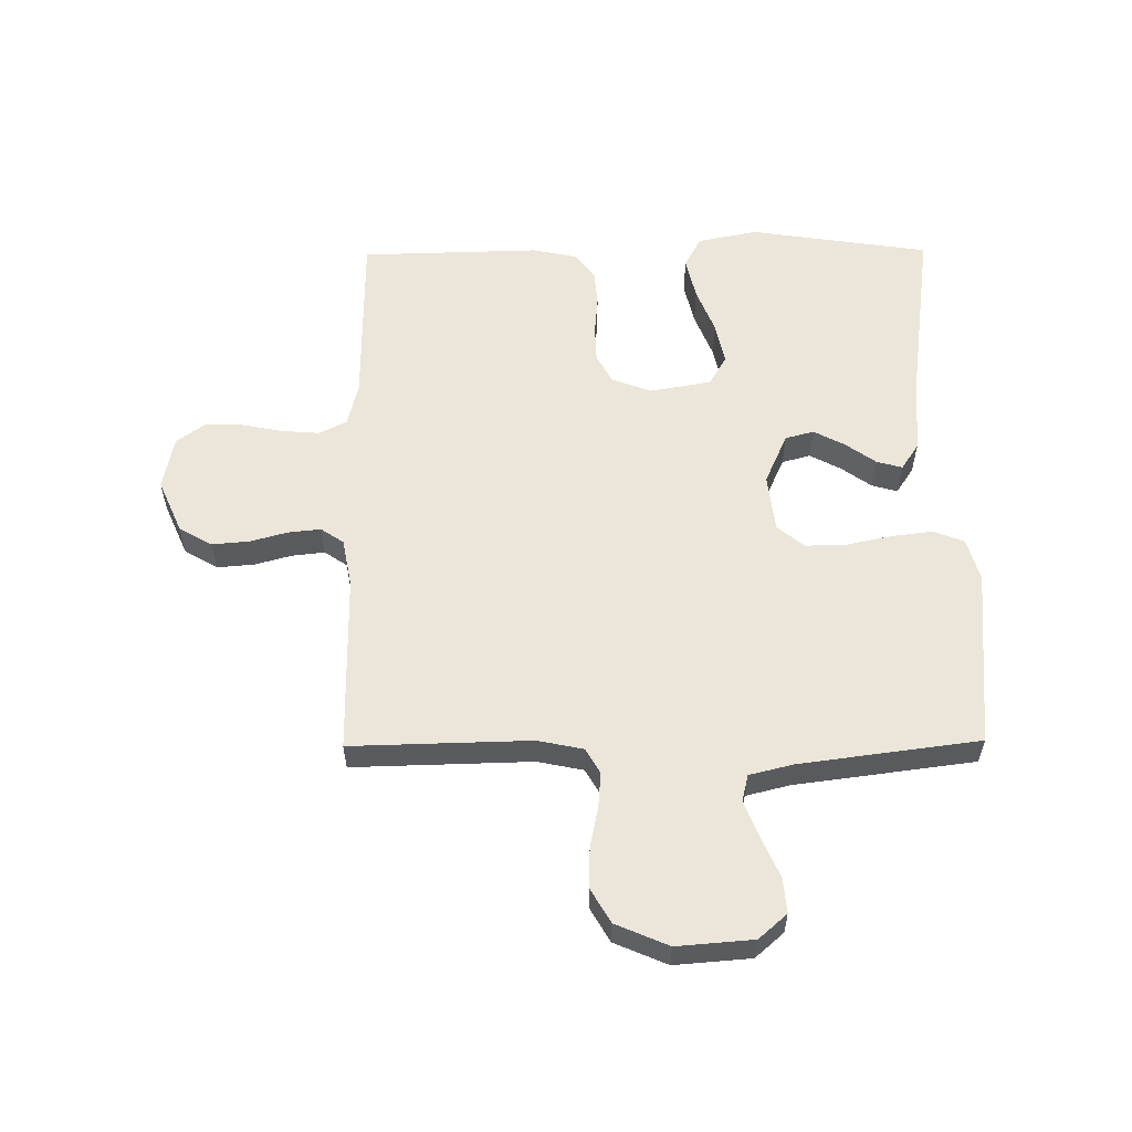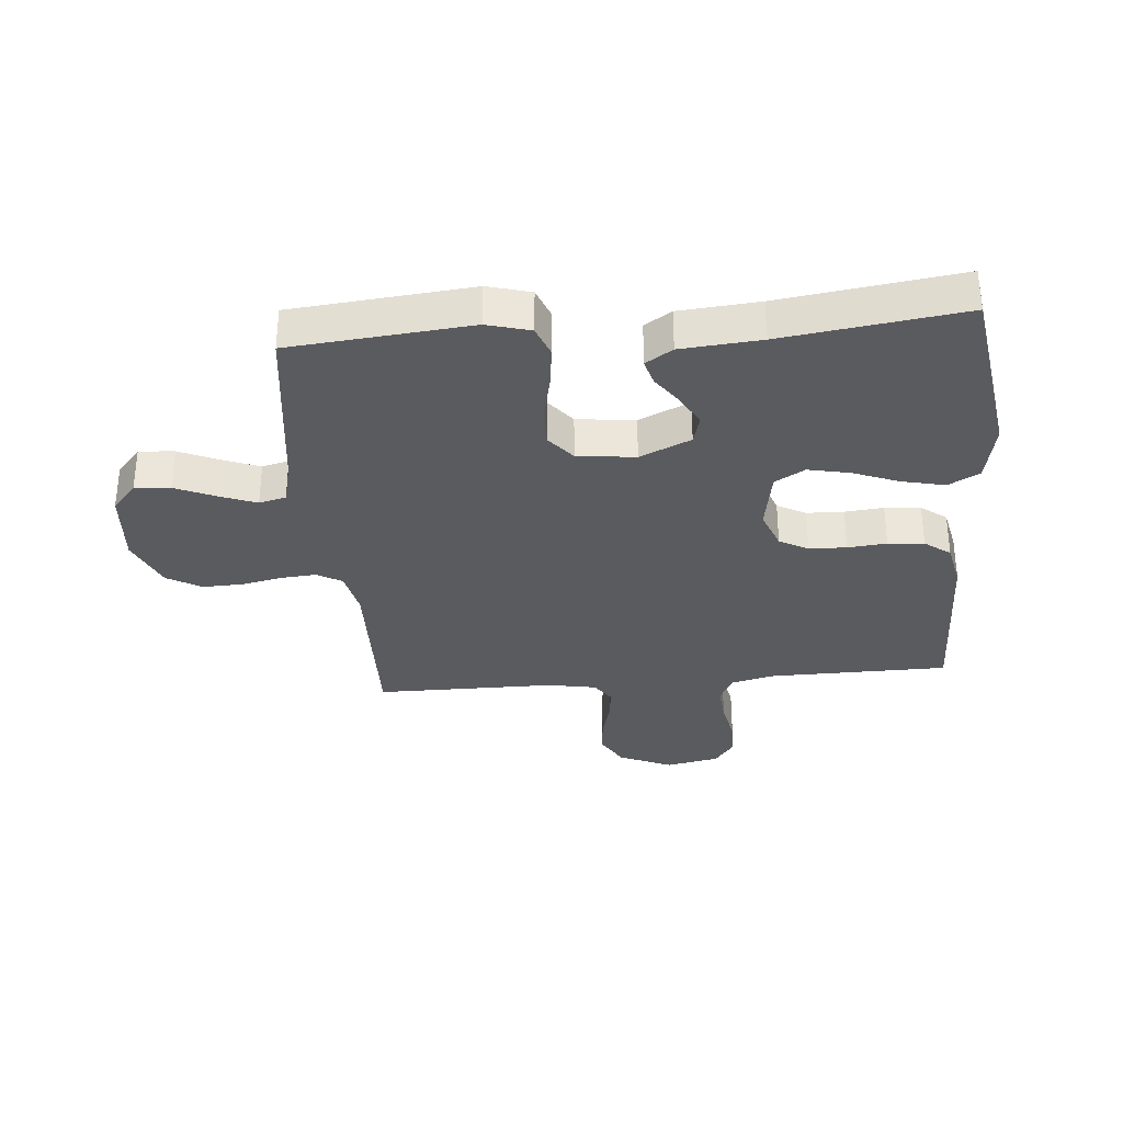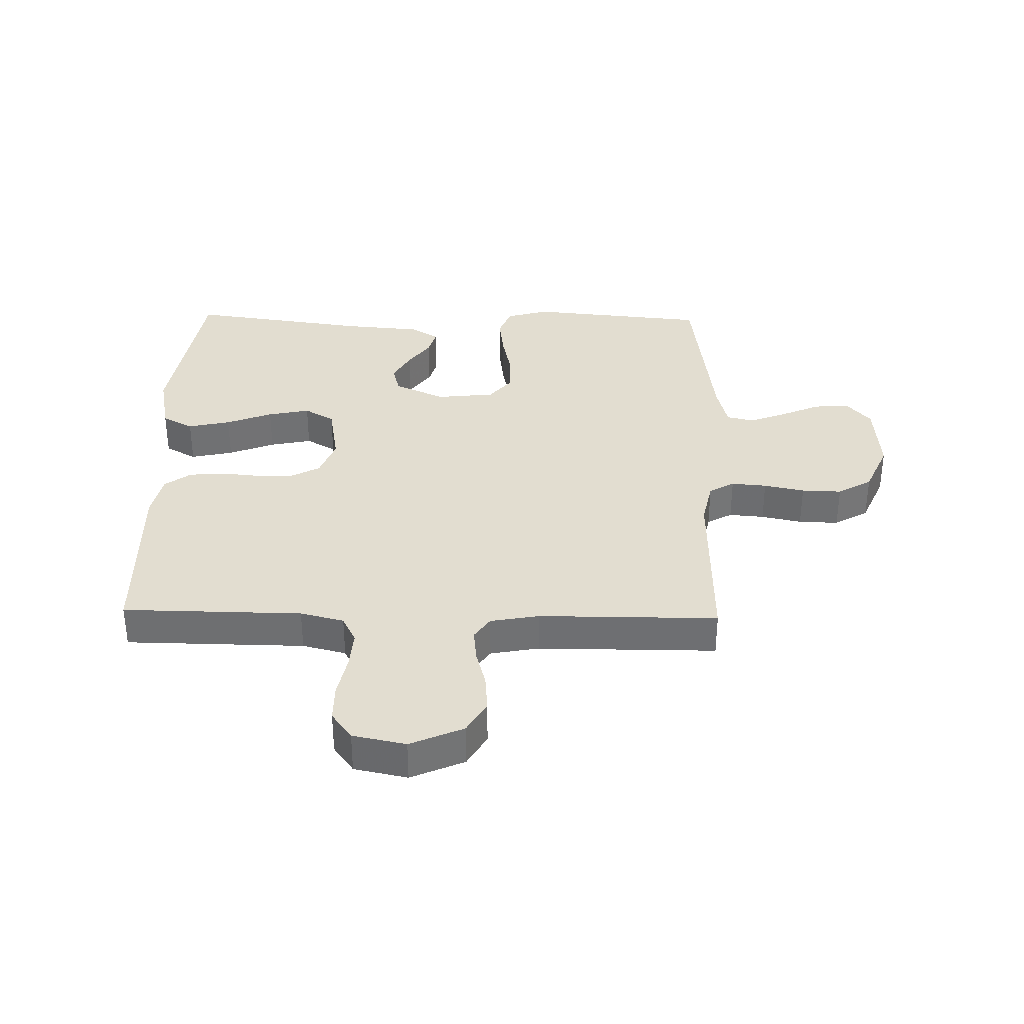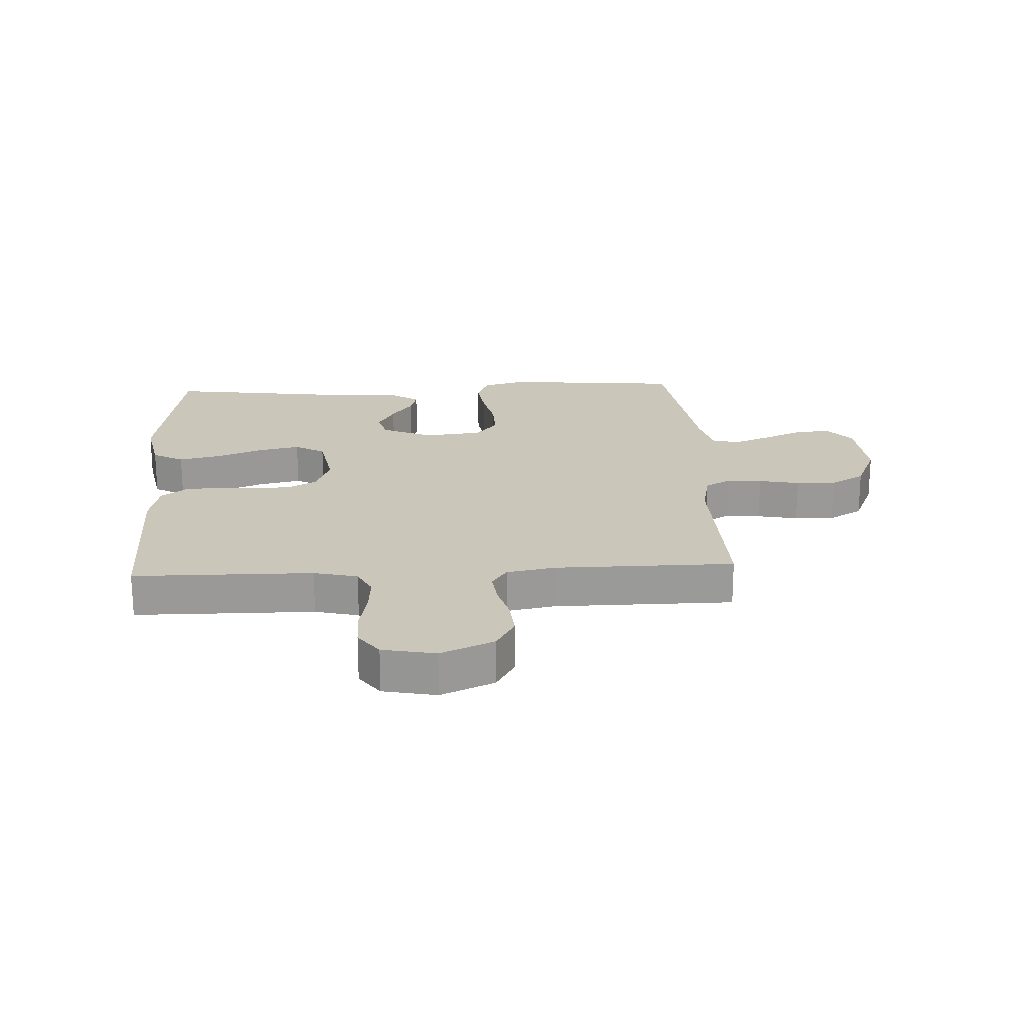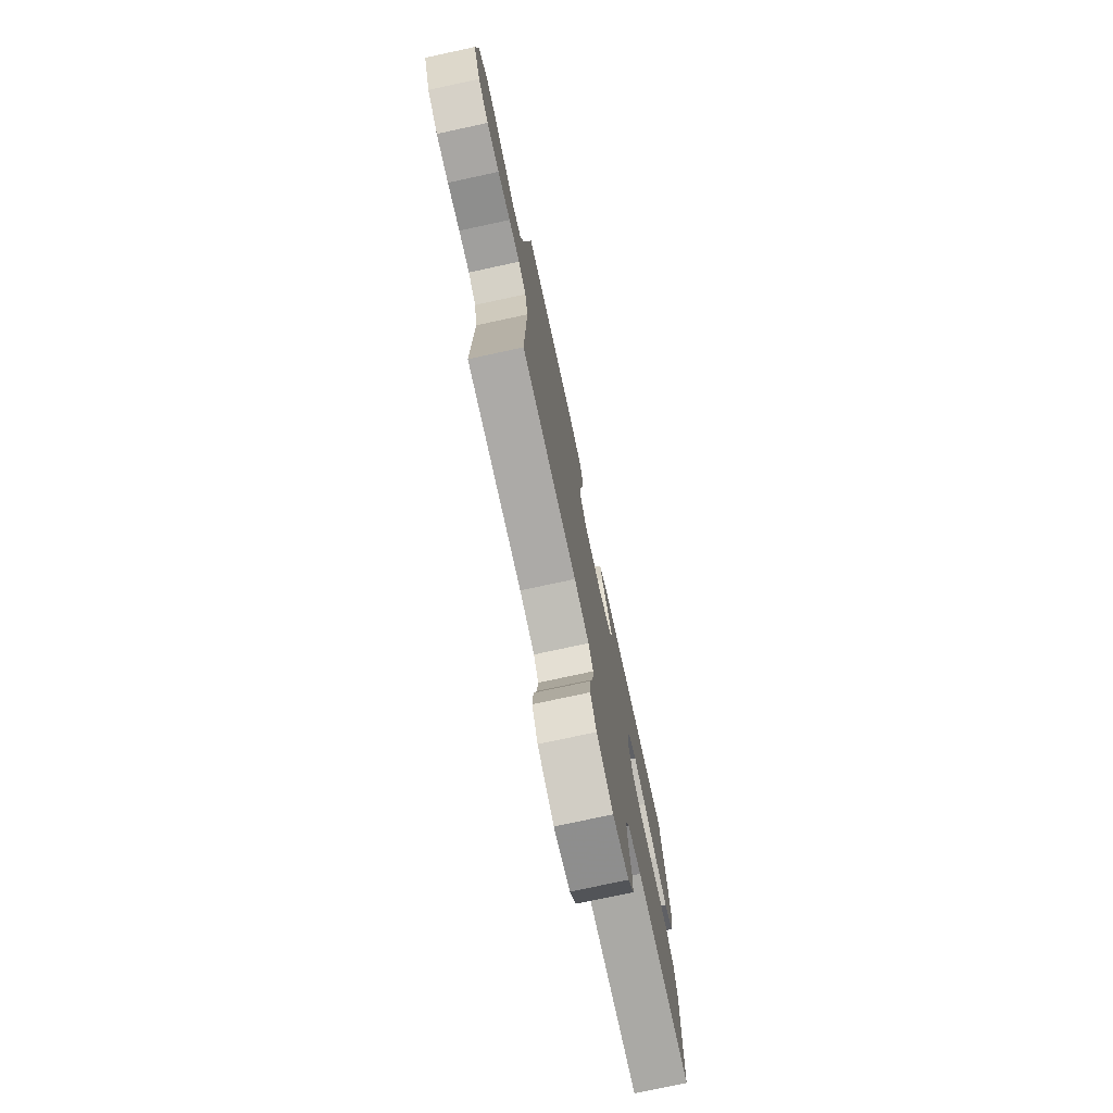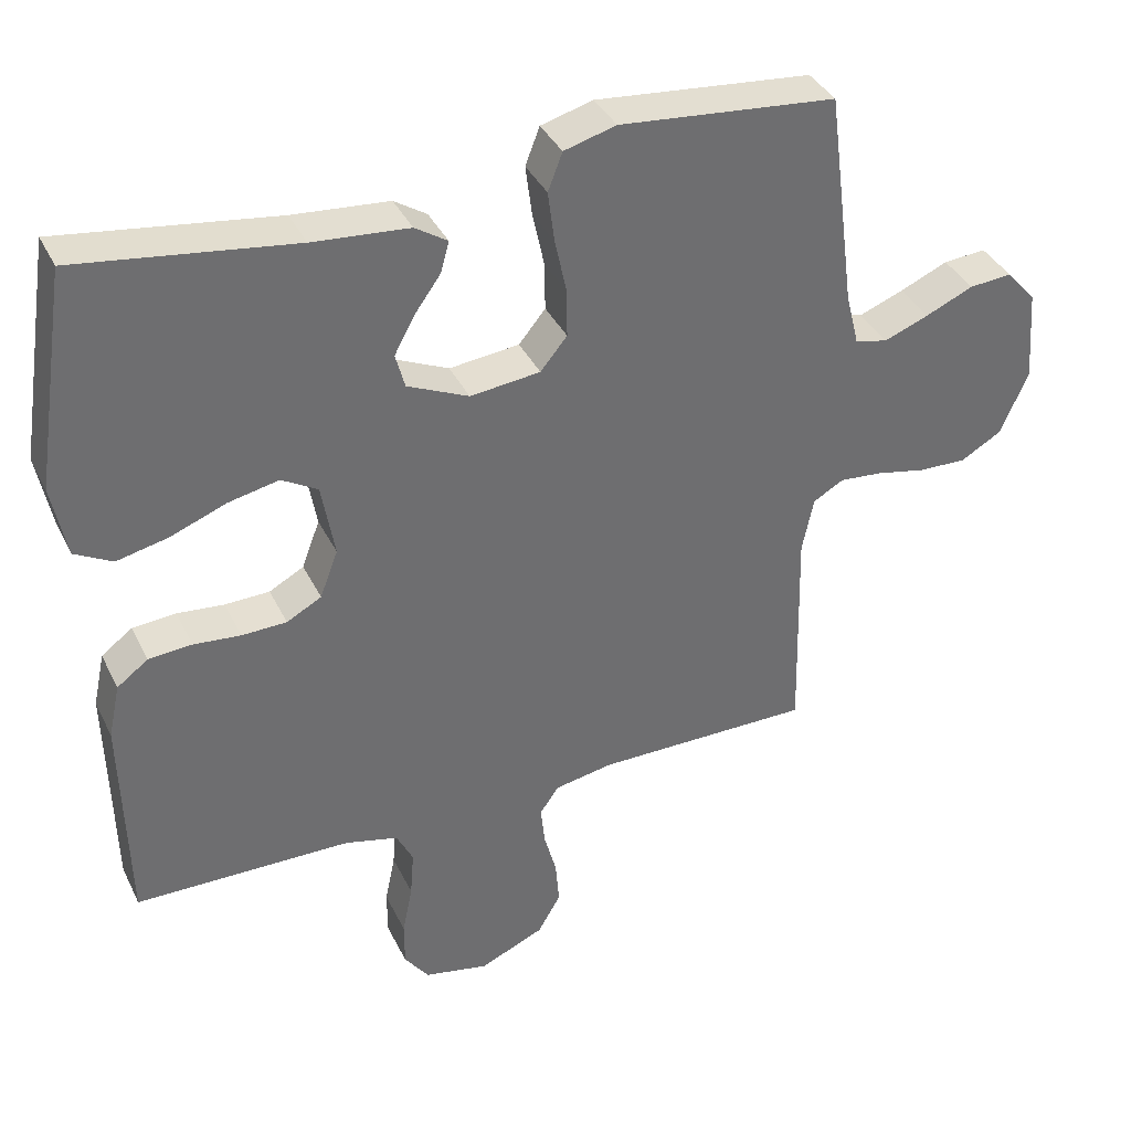
<metadata>
{"format":"obj","ext":"obj","renderer":"f3d","projection":"perspective","resolution":1024,"background":"white","views":[{"elev":57.1,"azim":-90.6,"up":"+Y"},{"elev":-32.8,"azim":5.0,"up":"+Y"},{"elev":35.2,"azim":-178.7,"up":"+Y"},{"elev":21.1,"azim":177.0,"up":"+Y"},{"elev":-75.9,"azim":-77.8,"up":"+Z"},{"elev":37.3,"azim":156.3,"up":"+Z"}]}
</metadata>
<code>
v -0.5 0.07 0.5
v -0.2 0.07 0.528
v -0.128 0.07 0.508
v -0.108 0.07 0.456
v -0.117 0.07 0.386
v -0.133 0.07 0.311
v -0.134 0.07 0.244
v -0.097 0.07 0.199
v 0 0.07 0.188
v 0.085 0.07 0.226
v 0.098 0.07 0.274
v 0.07 0.07 0.326
v 0.034 0.07 0.376
v 0.022 0.07 0.419
v 0.067 0.07 0.448
v 0.2 0.07 0.459
v 0.5 0.07 0.5
v 0.546 0.07 0.2
v 0.526 0.07 0.099
v 0.474 0.07 0.071
v 0.403 0.07 0.087
v 0.326 0.07 0.117
v 0.256 0.07 0.132
v 0.206 0.07 0.103
v 0.188 0.07 0
v 0.213 0.07 -0.066
v 0.261 0.07 -0.092
v 0.323 0.07 -0.094
v 0.388 0.07 -0.088
v 0.448 0.07 -0.093
v 0.491 0.07 -0.125
v 0.507 0.07 -0.2
v 0.5 0.07 -0.5
v 0.2 0.07 -0.503
v 0.127 0.07 -0.521
v 0.104 0.07 -0.567
v 0.109 0.07 -0.631
v 0.123 0.07 -0.7
v 0.123 0.07 -0.763
v 0.089 0.07 -0.809
v 0 0.07 -0.827
v -0.089 0.07 -0.788
v -0.121 0.07 -0.733
v -0.116 0.07 -0.671
v -0.099 0.07 -0.609
v -0.093 0.07 -0.554
v -0.119 0.07 -0.516
v -0.2 0.07 -0.501
v -0.5 0.07 -0.5
v -0.493 0.07 -0.2
v -0.509 0.07 -0.124
v -0.551 0.07 -0.1
v -0.61 0.07 -0.105
v -0.678 0.07 -0.119
v -0.745 0.07 -0.121
v -0.802 0.07 -0.088
v -0.84 0.07 0
v -0.83 0.07 0.127
v -0.789 0.07 0.174
v -0.73 0.07 0.169
v -0.664 0.07 0.14
v -0.602 0.07 0.116
v -0.557 0.07 0.127
v -0.539 0.07 0.2
v -0.5 0 0.5
v -0.2 0 0.528
v -0.128 0 0.508
v -0.108 0 0.456
v -0.117 0 0.386
v -0.133 0 0.311
v -0.134 0 0.244
v -0.097 0 0.199
v 0 0 0.188
v 0.085 0 0.226
v 0.098 0 0.274
v 0.07 0 0.326
v 0.034 0 0.376
v 0.022 0 0.419
v 0.067 0 0.448
v 0.2 0 0.459
v 0.5 0 0.5
v 0.546 0 0.2
v 0.526 0 0.099
v 0.474 0 0.071
v 0.403 0 0.087
v 0.326 0 0.117
v 0.256 0 0.132
v 0.206 0 0.103
v 0.188 0 0
v 0.213 0 -0.066
v 0.261 0 -0.092
v 0.323 0 -0.094
v 0.388 0 -0.088
v 0.448 0 -0.093
v 0.491 0 -0.125
v 0.507 0 -0.2
v 0.5 0 -0.5
v 0.2 0 -0.503
v 0.127 0 -0.521
v 0.104 0 -0.567
v 0.109 0 -0.631
v 0.123 0 -0.7
v 0.123 0 -0.763
v 0.089 0 -0.809
v 0 0 -0.827
v -0.089 0 -0.788
v -0.121 0 -0.733
v -0.116 0 -0.671
v -0.099 0 -0.609
v -0.093 0 -0.554
v -0.119 0 -0.516
v -0.2 0 -0.501
v -0.5 0 -0.5
v -0.493 0 -0.2
v -0.509 0 -0.124
v -0.551 0 -0.1
v -0.61 0 -0.105
v -0.678 0 -0.119
v -0.745 0 -0.121
v -0.802 0 -0.088
v -0.84 0 0
v -0.83 0 0.127
v -0.789 0 0.174
v -0.73 0 0.169
v -0.664 0 0.14
v -0.602 0 0.116
v -0.557 0 0.127
v -0.539 0 0.2
f 59 60 61
f 58 59 61
f 57 58 61
f 56 57 61
f 55 56 61
f 54 55 61
f 53 54 61
f 52 53 61 62
f 51 52 62 63
f 48 49 50
f 51 63 64
f 50 51 64
f 48 50 64
f 47 48 64
f 43 44 45
f 42 43 45
f 41 42 45
f 40 41 45
f 39 40 45
f 38 39 45
f 37 38 45
f 36 37 45 46
f 47 64 1
f 46 47 1
f 36 46 1
f 35 36 1
f 32 33 34
f 31 32 34
f 30 31 34
f 29 30 34
f 28 29 34
f 20 21 22
f 19 20 22
f 18 19 22
f 17 18 22
f 16 17 22
f 16 22 23
f 15 16 23
f 14 15 23
f 13 14 23
f 12 13 23
f 11 12 23 24
f 4 5 6
f 3 4 6
f 2 3 6
f 1 2 6
f 1 6 7
f 35 1 7 8
f 27 28 34 35
f 26 27 35
f 35 8 9
f 26 35 9
f 25 26 9
f 10 11 24 25
f 9 10 25
f 125 124 123
f 125 123 122
f 125 122 121
f 125 121 120
f 125 120 119
f 125 119 118
f 125 118 117
f 126 125 117 116
f 127 126 116 115
f 114 113 112
f 128 127 115
f 128 115 114
f 128 114 112
f 128 112 111
f 109 108 107
f 109 107 106
f 109 106 105
f 109 105 104
f 109 104 103
f 109 103 102
f 109 102 101
f 110 109 101 100
f 65 128 111
f 65 111 110
f 65 110 100
f 65 100 99
f 98 97 96
f 98 96 95
f 98 95 94
f 98 94 93
f 98 93 92
f 86 85 84
f 86 84 83
f 86 83 82
f 86 82 81
f 86 81 80
f 87 86 80
f 87 80 79
f 87 79 78
f 87 78 77
f 87 77 76
f 88 87 76 75
f 70 69 68
f 70 68 67
f 70 67 66
f 70 66 65
f 71 70 65
f 72 71 65 99
f 99 98 92 91
f 99 91 90
f 73 72 99
f 73 99 90
f 73 90 89
f 89 88 75 74
f 89 74 73
f 1 65 66 2
f 2 66 67 3
f 3 67 68 4
f 4 68 69 5
f 5 69 70 6
f 6 70 71 7
f 7 71 72 8
f 8 72 73 9
f 9 73 74 10
f 10 74 75 11
f 11 75 76 12
f 12 76 77 13
f 13 77 78 14
f 14 78 79 15
f 15 79 80 16
f 16 80 81 17
f 17 81 82 18
f 18 82 83 19
f 19 83 84 20
f 20 84 85 21
f 21 85 86 22
f 22 86 87 23
f 23 87 88 24
f 24 88 89 25
f 25 89 90 26
f 26 90 91 27
f 27 91 92 28
f 28 92 93 29
f 29 93 94 30
f 30 94 95 31
f 31 95 96 32
f 32 96 97 33
f 33 97 98 34
f 34 98 99 35
f 35 99 100 36
f 36 100 101 37
f 37 101 102 38
f 38 102 103 39
f 39 103 104 40
f 40 104 105 41
f 41 105 106 42
f 42 106 107 43
f 43 107 108 44
f 44 108 109 45
f 45 109 110 46
f 46 110 111 47
f 47 111 112 48
f 48 112 113 49
f 49 113 114 50
f 50 114 115 51
f 51 115 116 52
f 52 116 117 53
f 53 117 118 54
f 54 118 119 55
f 55 119 120 56
f 56 120 121 57
f 57 121 122 58
f 58 122 123 59
f 59 123 124 60
f 60 124 125 61
f 61 125 126 62
f 62 126 127 63
f 63 127 128 64
f 64 128 65 1

</code>
